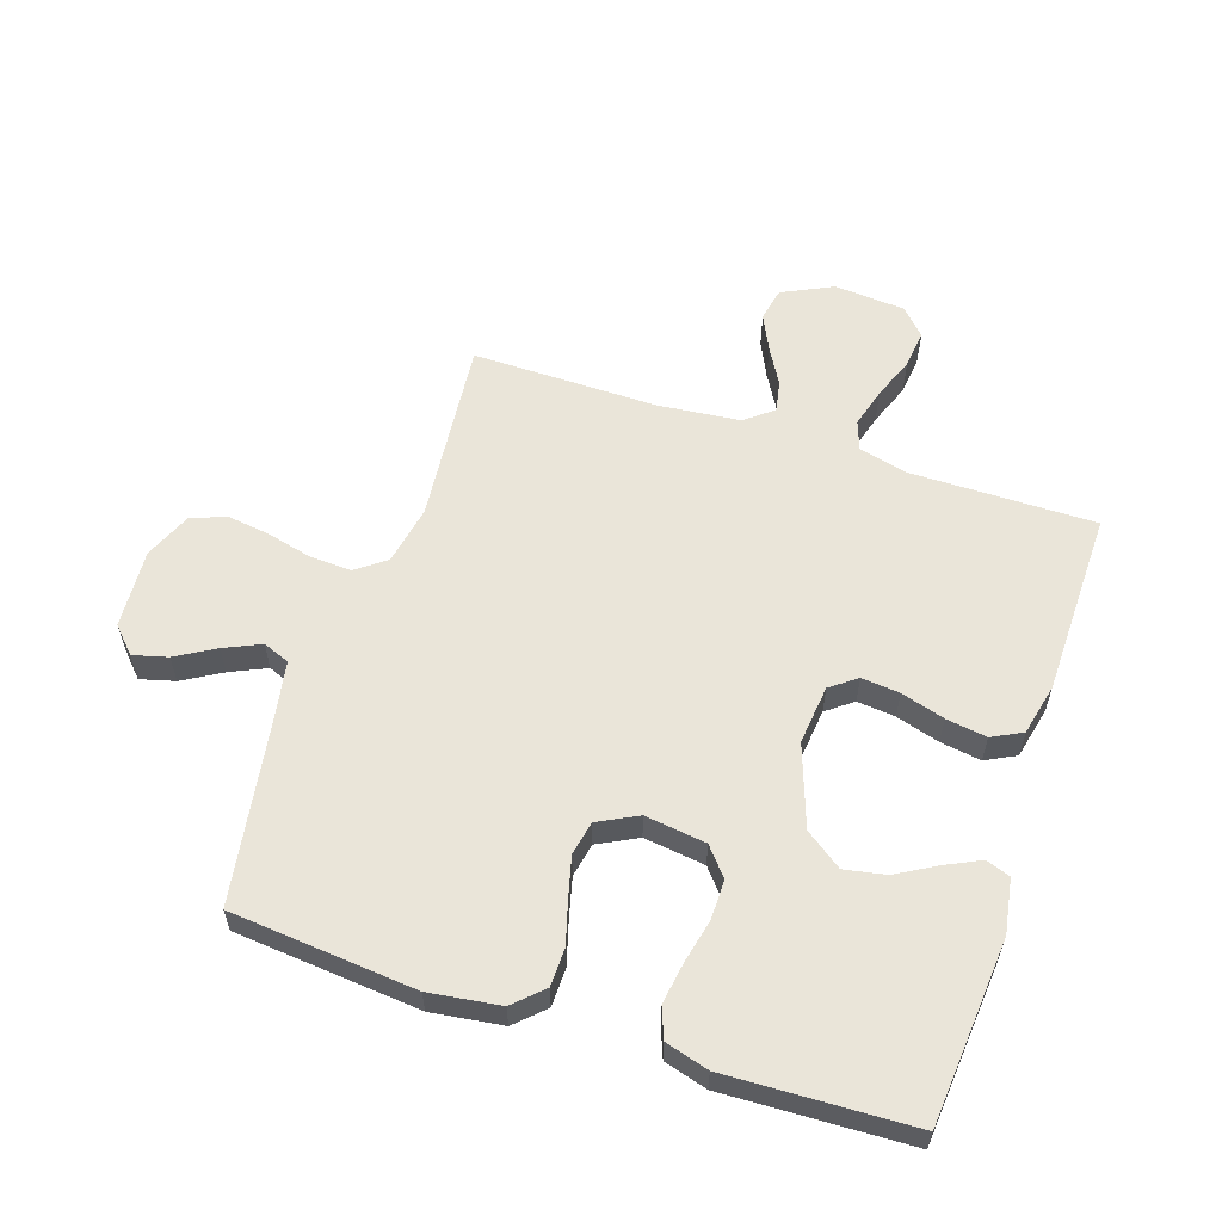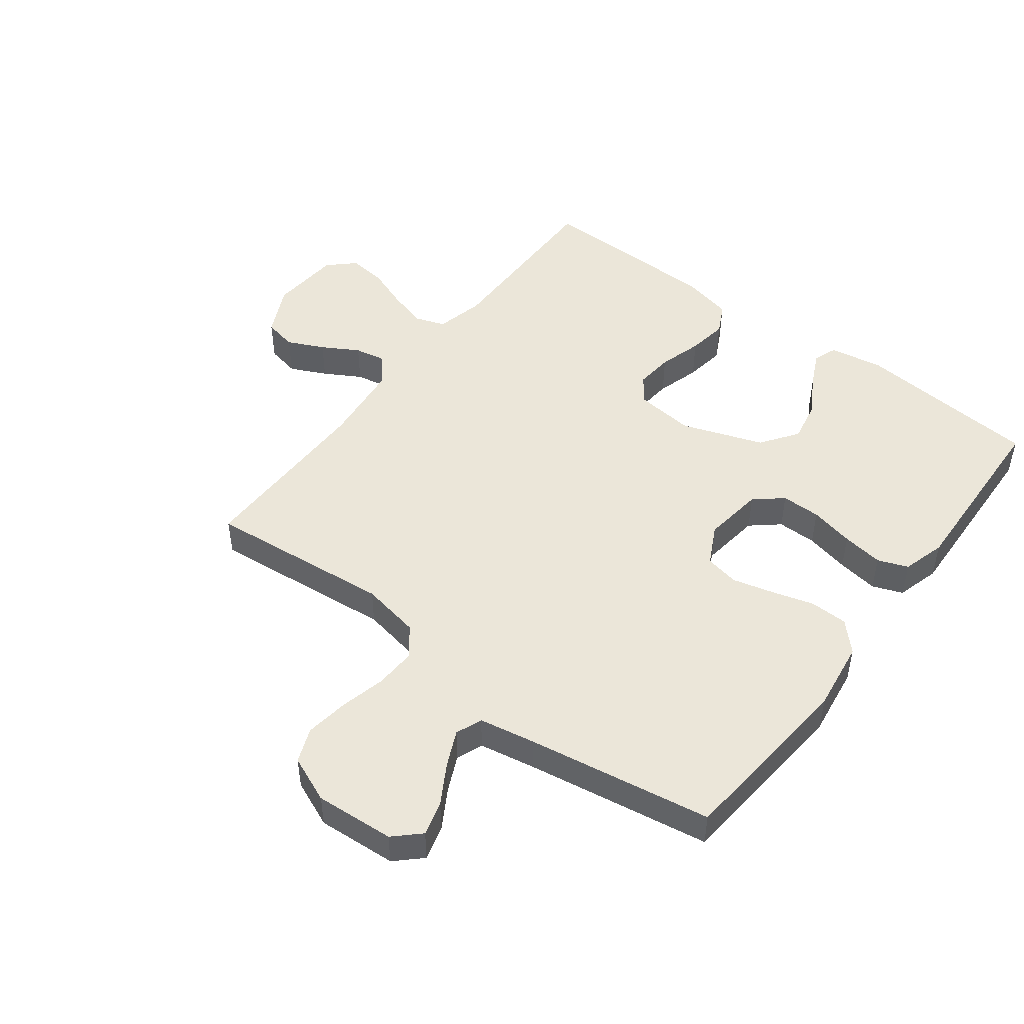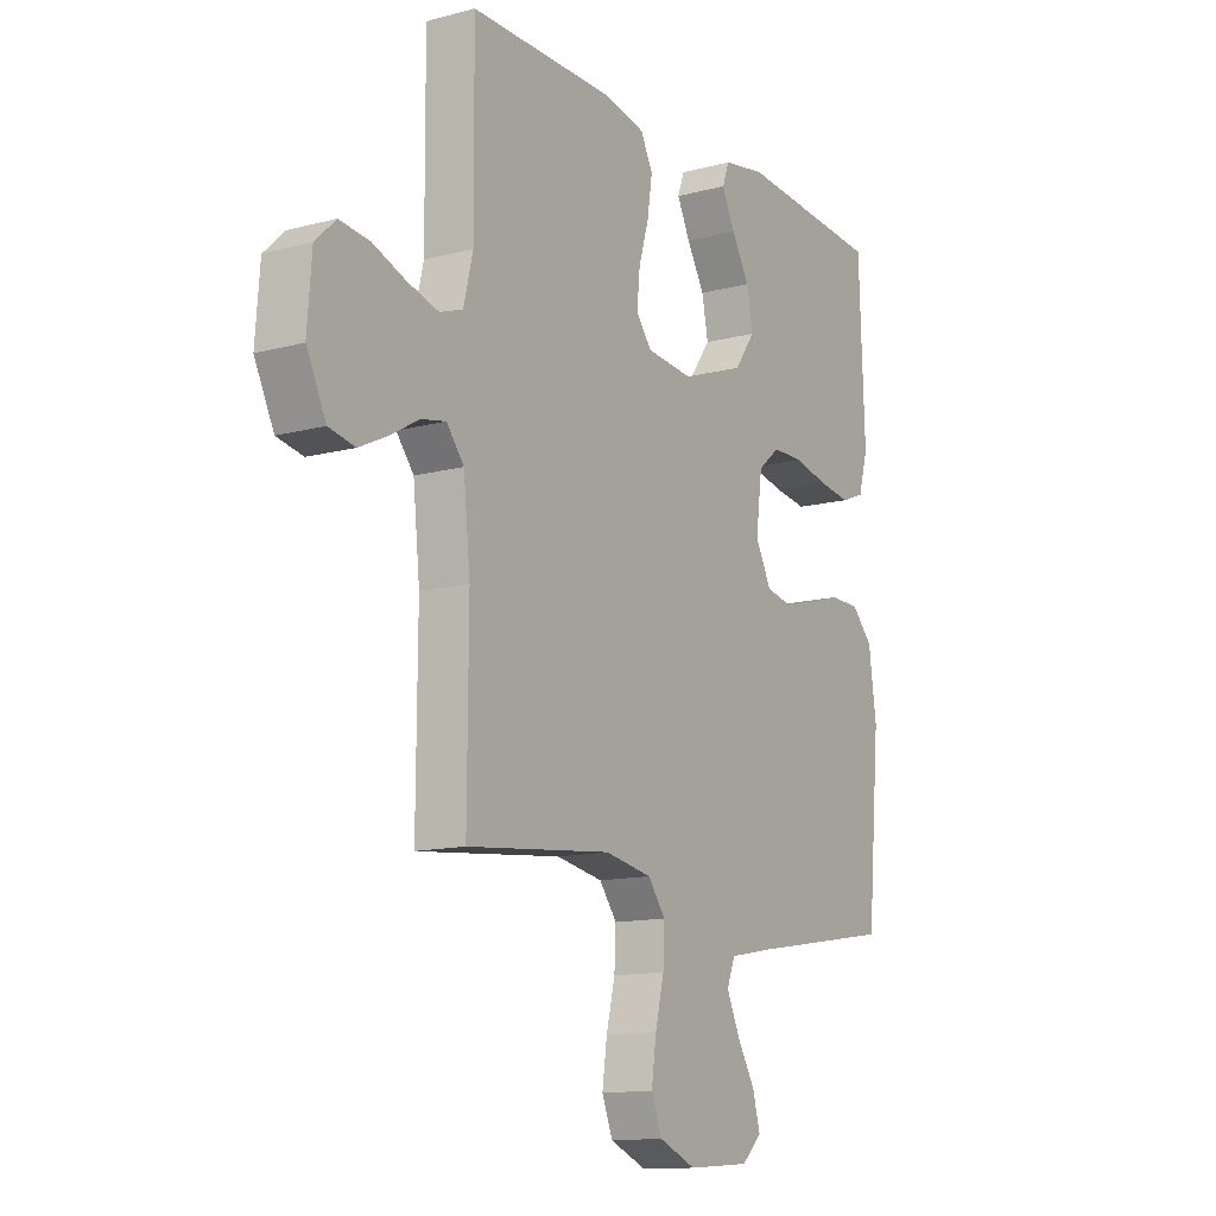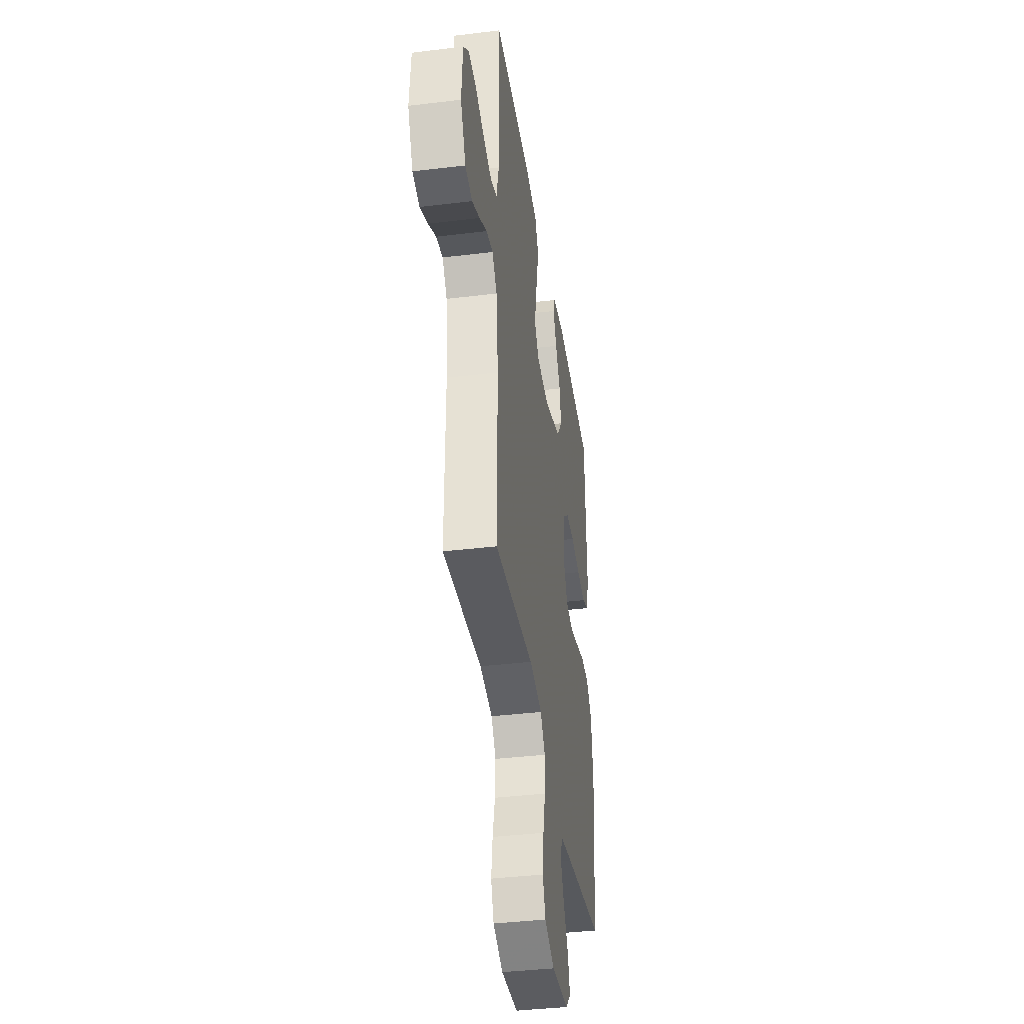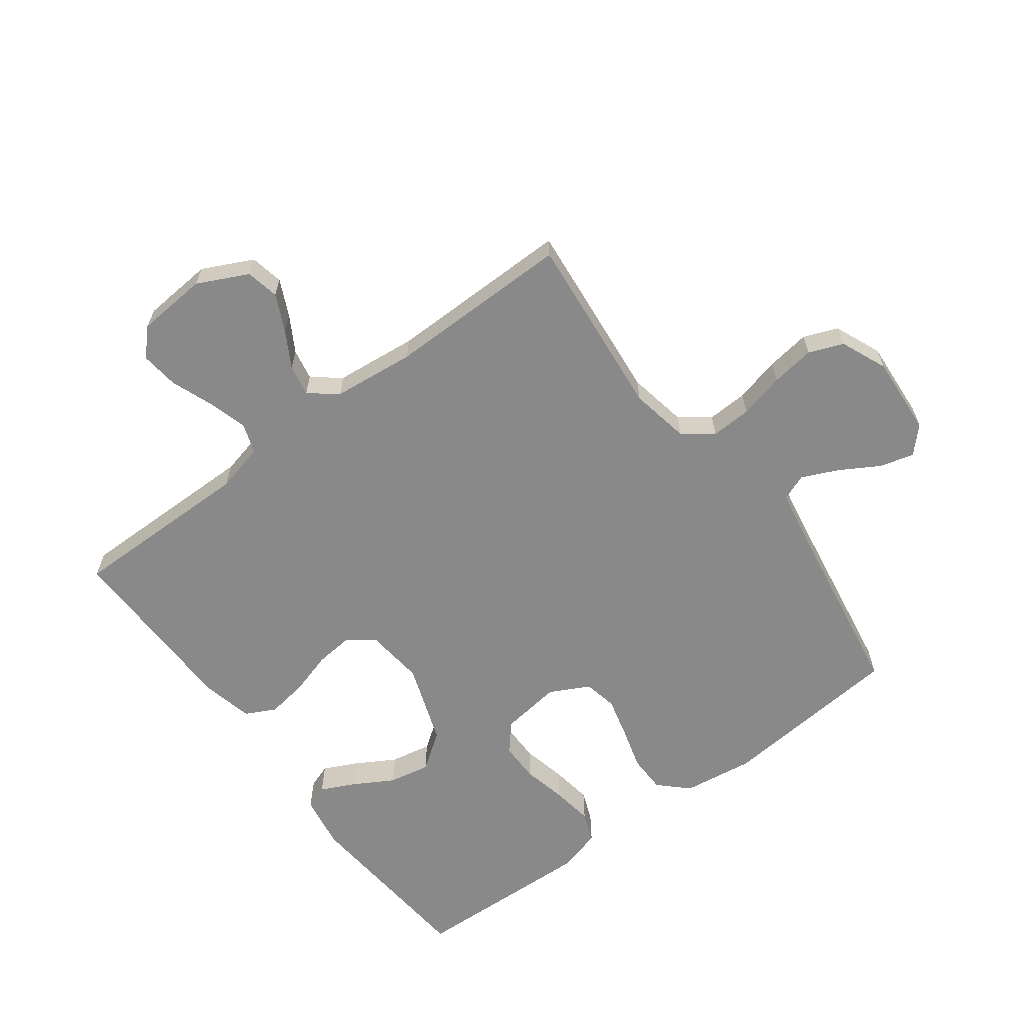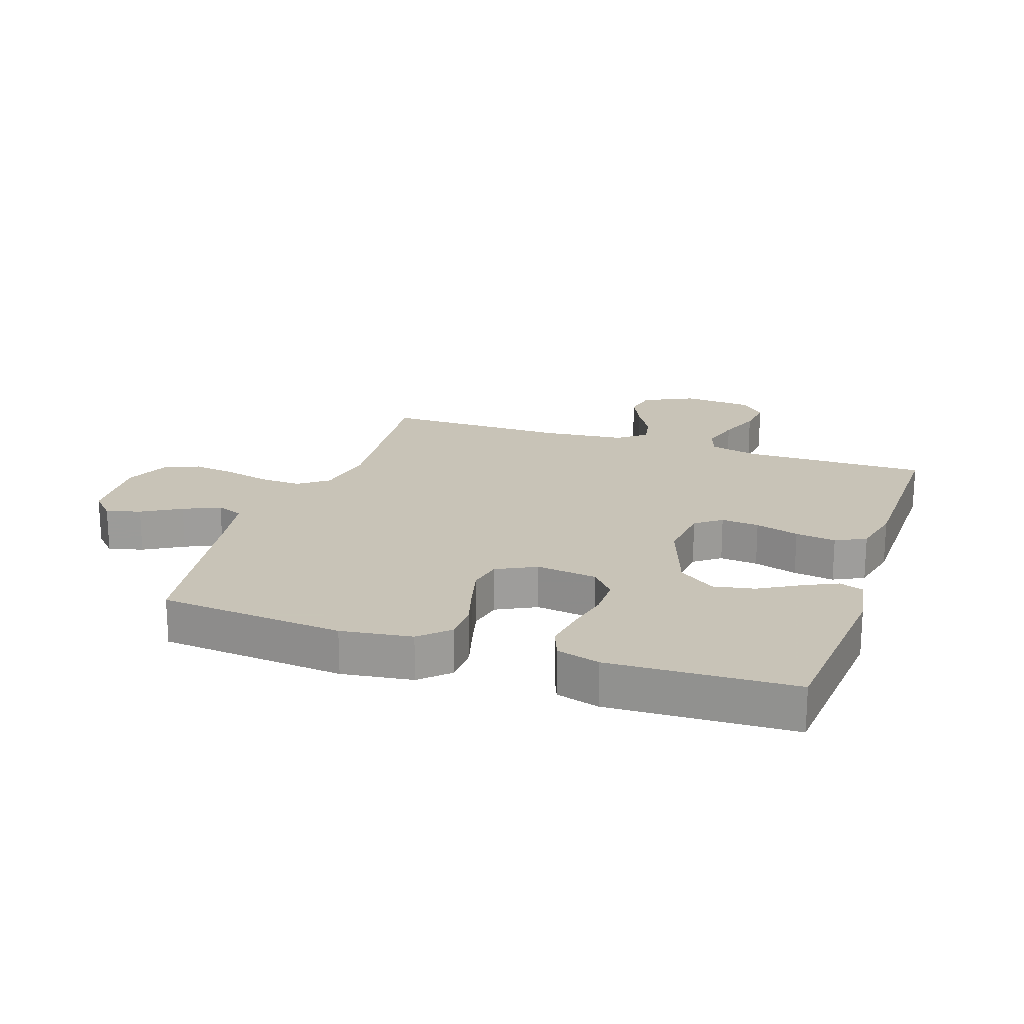
<metadata>
{"format":"obj","ext":"obj","renderer":"f3d","projection":"perspective","resolution":1024,"background":"white","views":[{"elev":58.5,"azim":-71.6,"up":"+Y"},{"elev":48.4,"azim":-142.8,"up":"+Y"},{"elev":-12.8,"azim":121.6,"up":"+Z"},{"elev":-38.8,"azim":98.7,"up":"+Z"},{"elev":-63.1,"azim":126.8,"up":"+Y"},{"elev":19.8,"azim":-71.2,"up":"+Y"}]}
</metadata>
<code>
v 0.5 0.07 0.5
v 0.498 0.07 0.2
v 0.517 0.07 0.121
v 0.565 0.07 0.104
v 0.629 0.07 0.122
v 0.698 0.07 0.148
v 0.76 0.07 0.155
v 0.802 0.07 0.115
v 0.811 0.07 0
v 0.771 0.07 -0.082
v 0.717 0.07 -0.093
v 0.658 0.07 -0.065
v 0.599 0.07 -0.031
v 0.548 0.07 -0.021
v 0.512 0.07 -0.066
v 0.498 0.07 -0.2
v 0.5 0.07 -0.5
v 0.2 0.07 -0.47
v 0.103 0.07 -0.488
v 0.067 0.07 -0.536
v 0.07 0.07 -0.602
v 0.088 0.07 -0.676
v 0.098 0.07 -0.747
v 0.076 0.07 -0.803
v 0 0.07 -0.835
v -0.129 0.07 -0.826
v -0.17 0.07 -0.787
v -0.155 0.07 -0.731
v -0.118 0.07 -0.668
v -0.091 0.07 -0.609
v -0.108 0.07 -0.566
v -0.2 0.07 -0.549
v -0.5 0.07 -0.5
v -0.527 0.07 -0.2
v -0.511 0.07 -0.085
v -0.467 0.07 -0.039
v -0.405 0.07 -0.038
v -0.336 0.07 -0.058
v -0.27 0.07 -0.075
v -0.215 0.07 -0.064
v -0.182 0.07 0
v -0.195 0.07 0.099
v -0.24 0.07 0.137
v -0.304 0.07 0.137
v -0.376 0.07 0.121
v -0.443 0.07 0.111
v -0.492 0.07 0.13
v -0.512 0.07 0.2
v -0.5 0.07 0.5
v -0.2 0.07 0.525
v -0.112 0.07 0.51
v -0.098 0.07 0.471
v -0.125 0.07 0.415
v -0.162 0.07 0.351
v -0.175 0.07 0.284
v -0.132 0.07 0.224
v 0 0.07 0.177
v 0.096 0.07 0.187
v 0.128 0.07 0.229
v 0.122 0.07 0.291
v 0.101 0.07 0.362
v 0.091 0.07 0.428
v 0.116 0.07 0.477
v 0.2 0.07 0.496
v 0.5 0 0.5
v 0.498 0 0.2
v 0.517 0 0.121
v 0.565 0 0.104
v 0.629 0 0.122
v 0.698 0 0.148
v 0.76 0 0.155
v 0.802 0 0.115
v 0.811 0 0
v 0.771 0 -0.082
v 0.717 0 -0.093
v 0.658 0 -0.065
v 0.599 0 -0.031
v 0.548 0 -0.021
v 0.512 0 -0.066
v 0.498 0 -0.2
v 0.5 0 -0.5
v 0.2 0 -0.47
v 0.103 0 -0.488
v 0.067 0 -0.536
v 0.07 0 -0.602
v 0.088 0 -0.676
v 0.098 0 -0.747
v 0.076 0 -0.803
v 0 0 -0.835
v -0.129 0 -0.826
v -0.17 0 -0.787
v -0.155 0 -0.731
v -0.118 0 -0.668
v -0.091 0 -0.609
v -0.108 0 -0.566
v -0.2 0 -0.549
v -0.5 0 -0.5
v -0.527 0 -0.2
v -0.511 0 -0.085
v -0.467 0 -0.039
v -0.405 0 -0.038
v -0.336 0 -0.058
v -0.27 0 -0.075
v -0.215 0 -0.064
v -0.182 0 0
v -0.195 0 0.099
v -0.24 0 0.137
v -0.304 0 0.137
v -0.376 0 0.121
v -0.443 0 0.111
v -0.492 0 0.13
v -0.512 0 0.2
v -0.5 0 0.5
v -0.2 0 0.525
v -0.112 0 0.51
v -0.098 0 0.471
v -0.125 0 0.415
v -0.162 0 0.351
v -0.175 0 0.284
v -0.132 0 0.224
v 0 0 0.177
v 0.096 0 0.187
v 0.128 0 0.229
v 0.122 0 0.291
v 0.101 0 0.362
v 0.091 0 0.428
v 0.116 0 0.477
v 0.2 0 0.496
f 64 1 2
f 63 64 2
f 62 63 2
f 61 62 2
f 60 61 2
f 59 60 2 3
f 58 59 3 4
f 57 58 4
f 52 53 54
f 51 52 54
f 50 51 54
f 49 50 54
f 48 49 54
f 47 48 54
f 46 47 54
f 45 46 54
f 44 45 54
f 43 44 54 55
f 42 43 55 56
f 36 37 38
f 35 36 38
f 34 35 38
f 33 34 38
f 32 33 38
f 31 32 38 39
f 30 31 39 40
f 27 28 29
f 26 27 29
f 25 26 29
f 24 25 29
f 23 24 29
f 22 23 29
f 21 22 29
f 20 21 29 30
f 30 40 41
f 20 30 41
f 19 20 41
f 16 17 18
f 42 56 57
f 41 42 57
f 19 41 57
f 18 19 57
f 16 18 57
f 15 16 57
f 11 12 13
f 10 11 13
f 9 10 13
f 8 9 13
f 7 8 13
f 6 7 13
f 5 6 13
f 14 15 57 4
f 4 5 13 14
f 66 65 128
f 66 128 127
f 66 127 126
f 66 126 125
f 66 125 124
f 67 66 124 123
f 68 67 123 122
f 68 122 121
f 118 117 116
f 118 116 115
f 118 115 114
f 118 114 113
f 118 113 112
f 118 112 111
f 118 111 110
f 118 110 109
f 118 109 108
f 119 118 108 107
f 120 119 107 106
f 102 101 100
f 102 100 99
f 102 99 98
f 102 98 97
f 102 97 96
f 103 102 96 95
f 104 103 95 94
f 93 92 91
f 93 91 90
f 93 90 89
f 93 89 88
f 93 88 87
f 93 87 86
f 93 86 85
f 94 93 85 84
f 105 104 94
f 105 94 84
f 105 84 83
f 82 81 80
f 121 120 106
f 121 106 105
f 121 105 83
f 121 83 82
f 121 82 80
f 121 80 79
f 77 76 75
f 77 75 74
f 77 74 73
f 77 73 72
f 77 72 71
f 77 71 70
f 77 70 69
f 68 121 79 78
f 78 77 69 68
f 1 65 66 2
f 2 66 67 3
f 3 67 68 4
f 4 68 69 5
f 5 69 70 6
f 6 70 71 7
f 7 71 72 8
f 8 72 73 9
f 9 73 74 10
f 10 74 75 11
f 11 75 76 12
f 12 76 77 13
f 13 77 78 14
f 14 78 79 15
f 15 79 80 16
f 16 80 81 17
f 17 81 82 18
f 18 82 83 19
f 19 83 84 20
f 20 84 85 21
f 21 85 86 22
f 22 86 87 23
f 23 87 88 24
f 24 88 89 25
f 25 89 90 26
f 26 90 91 27
f 27 91 92 28
f 28 92 93 29
f 29 93 94 30
f 30 94 95 31
f 31 95 96 32
f 32 96 97 33
f 33 97 98 34
f 34 98 99 35
f 35 99 100 36
f 36 100 101 37
f 37 101 102 38
f 38 102 103 39
f 39 103 104 40
f 40 104 105 41
f 41 105 106 42
f 42 106 107 43
f 43 107 108 44
f 44 108 109 45
f 45 109 110 46
f 46 110 111 47
f 47 111 112 48
f 48 112 113 49
f 49 113 114 50
f 50 114 115 51
f 51 115 116 52
f 52 116 117 53
f 53 117 118 54
f 54 118 119 55
f 55 119 120 56
f 56 120 121 57
f 57 121 122 58
f 58 122 123 59
f 59 123 124 60
f 60 124 125 61
f 61 125 126 62
f 62 126 127 63
f 63 127 128 64
f 64 128 65 1

</code>
